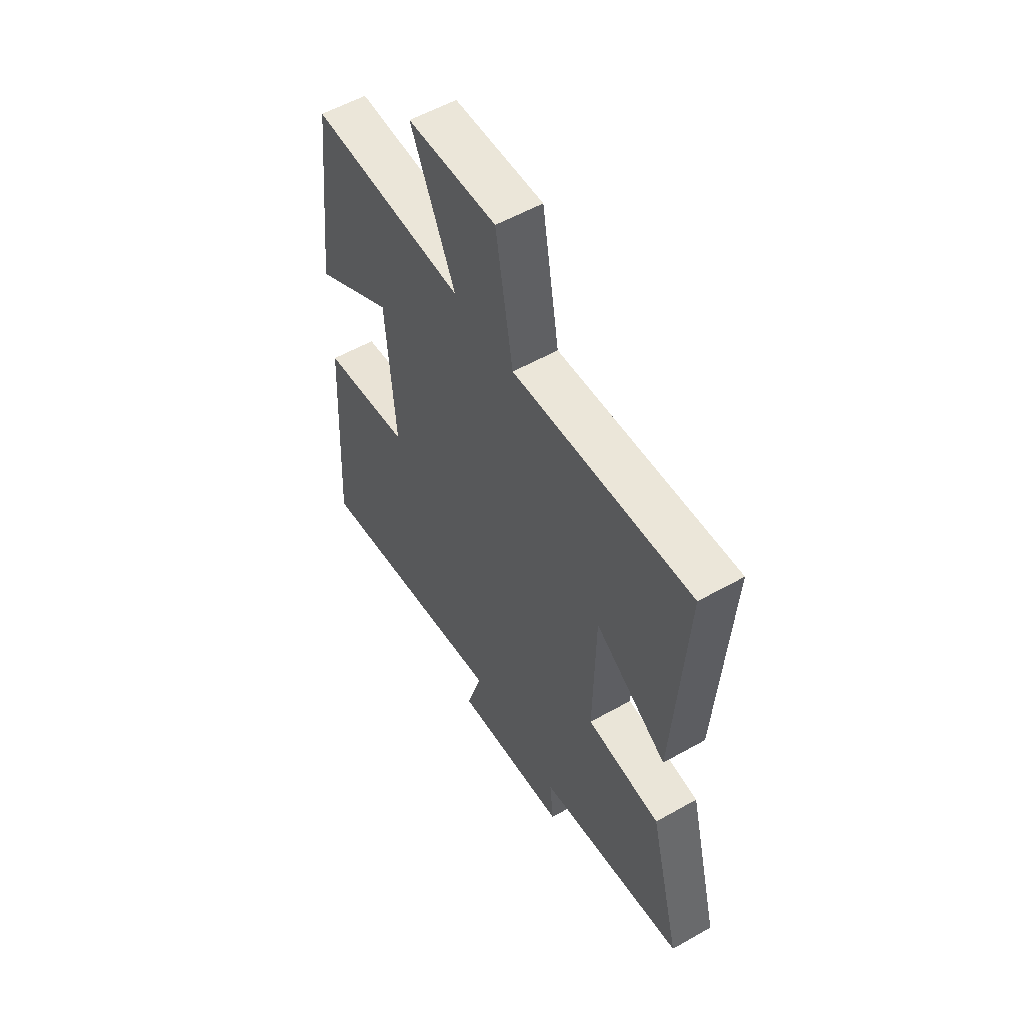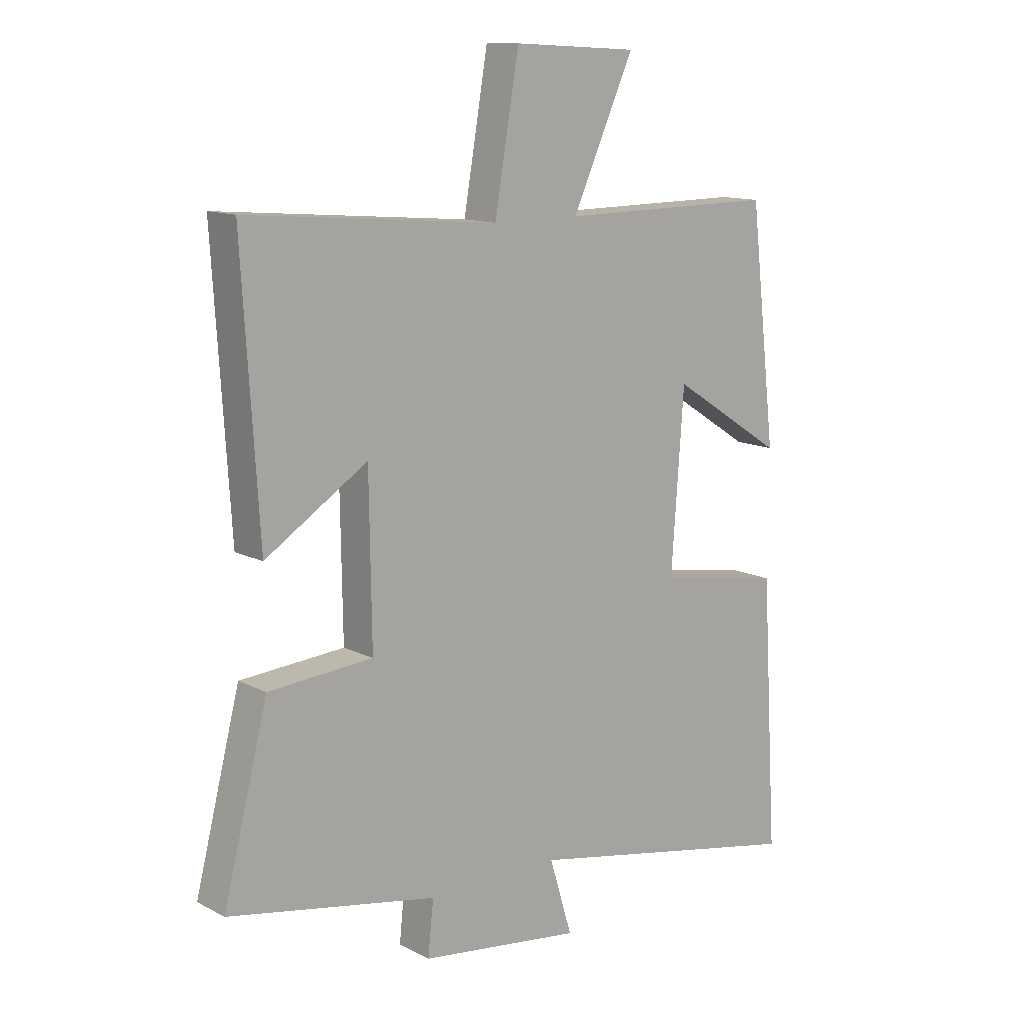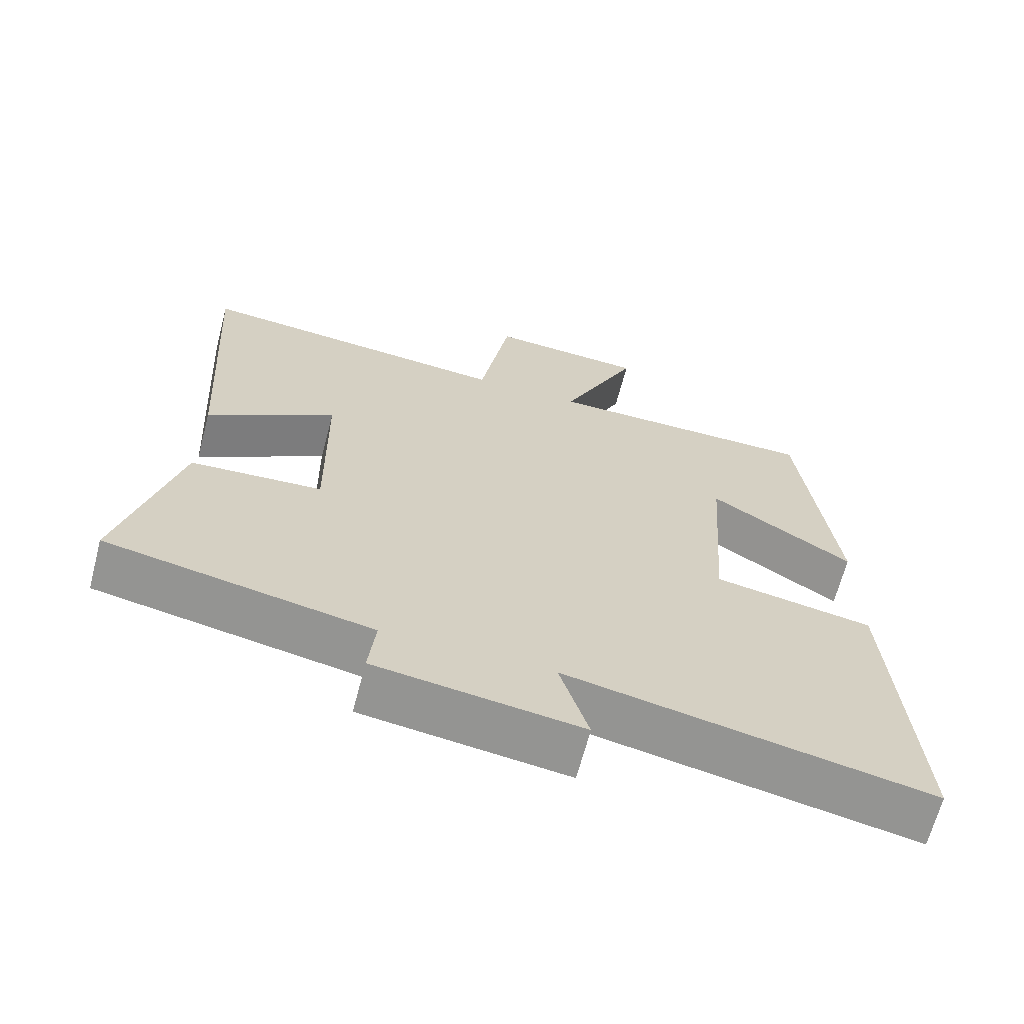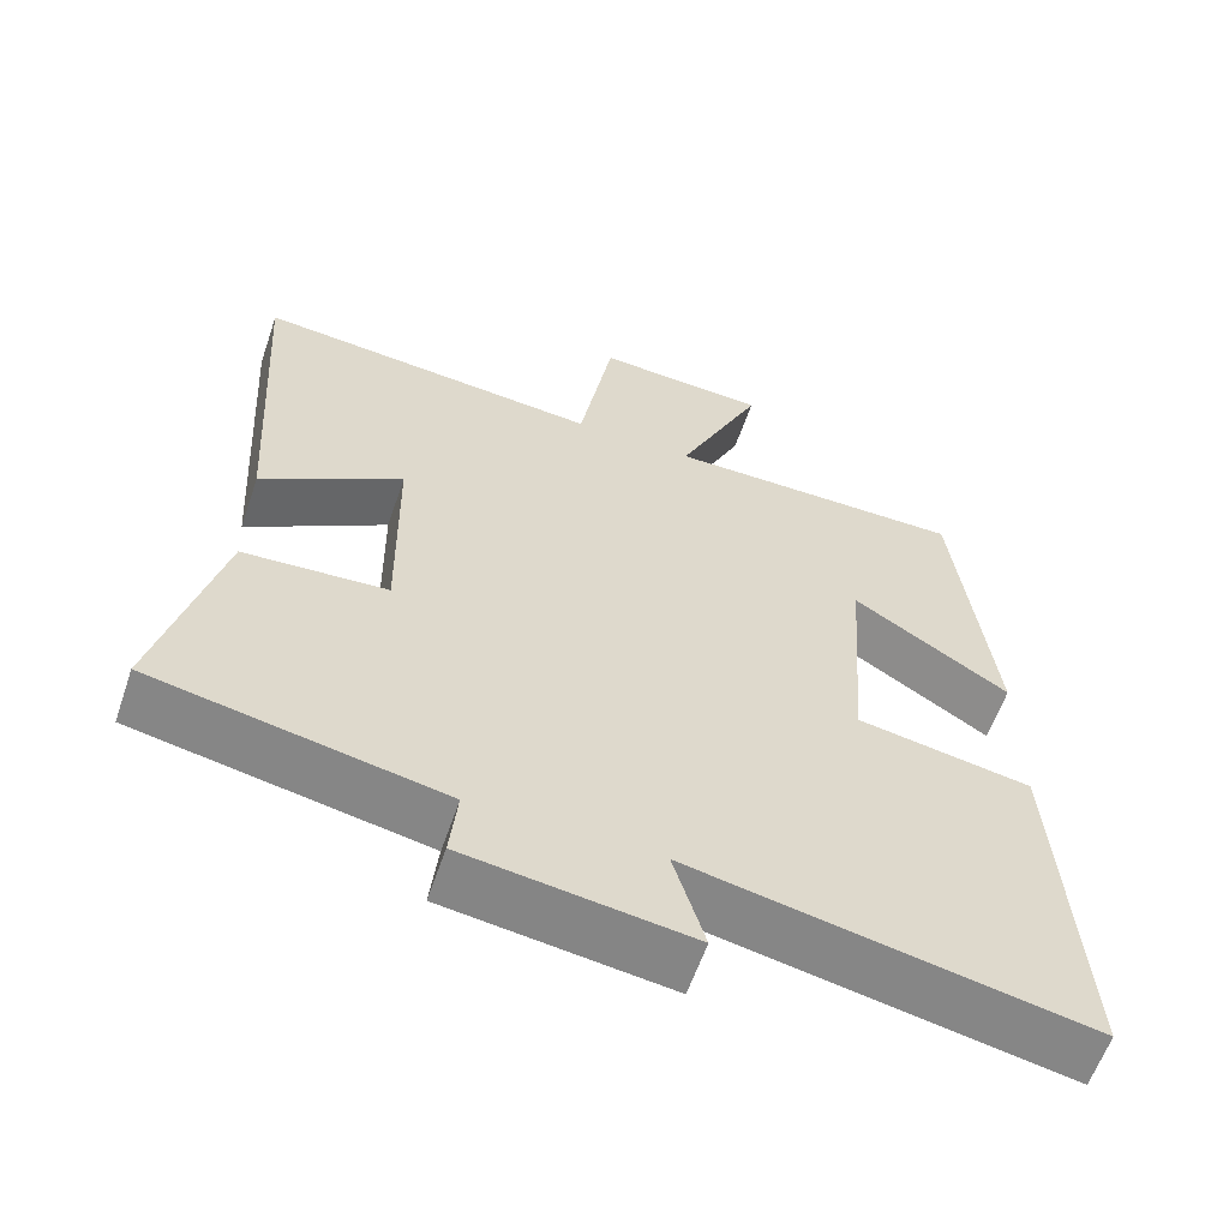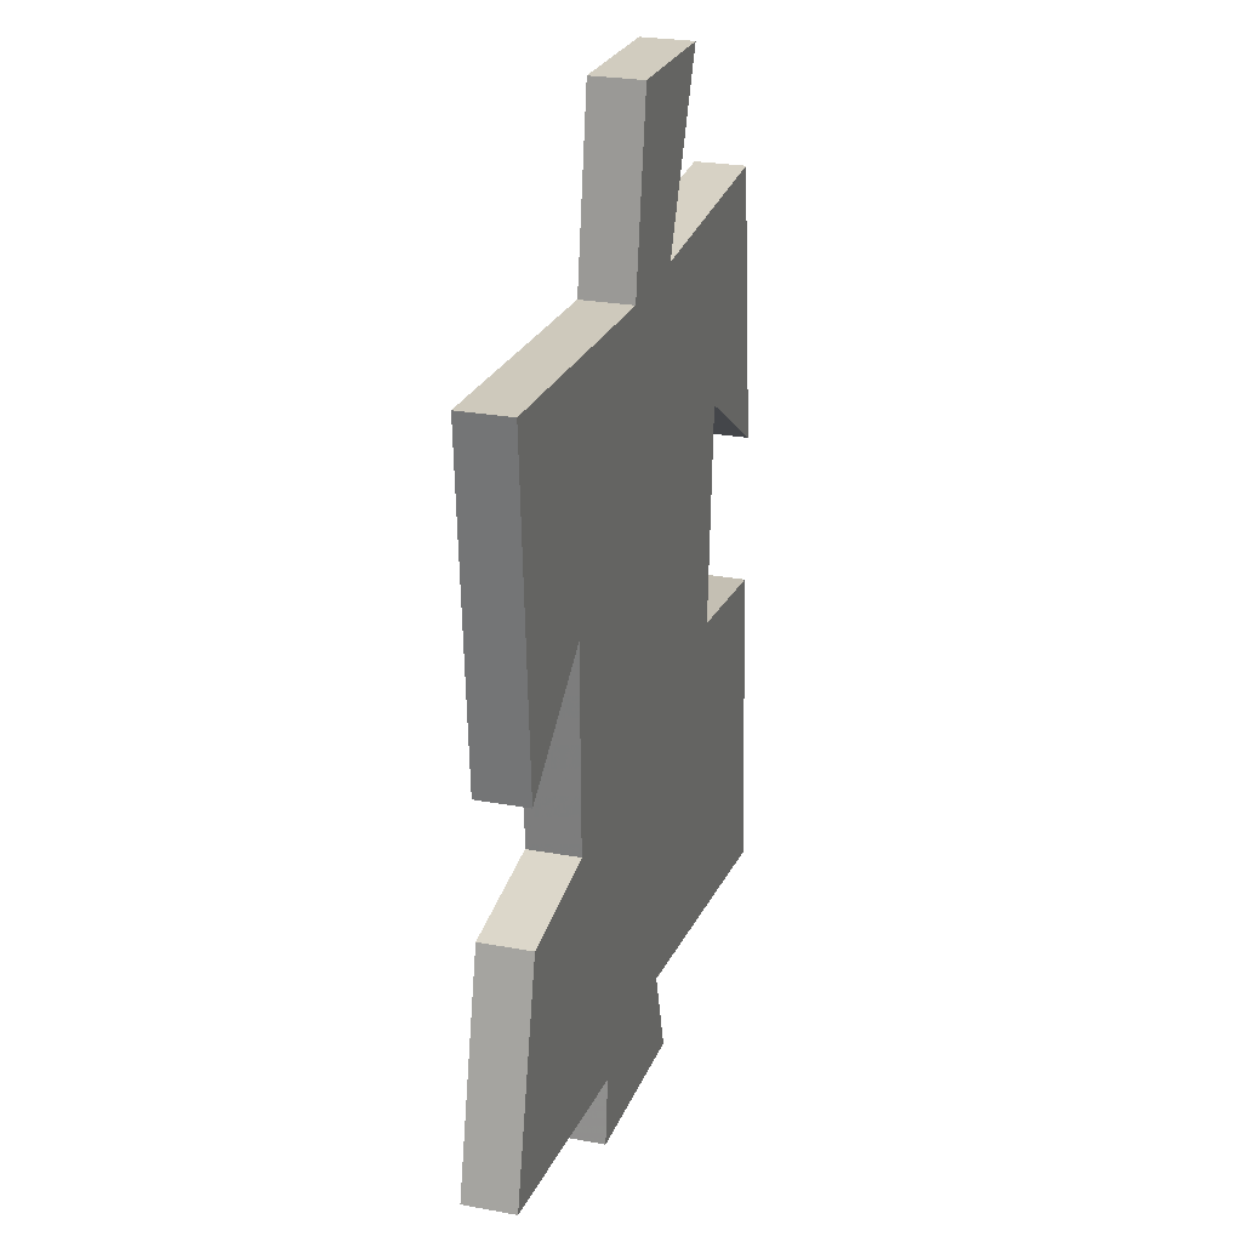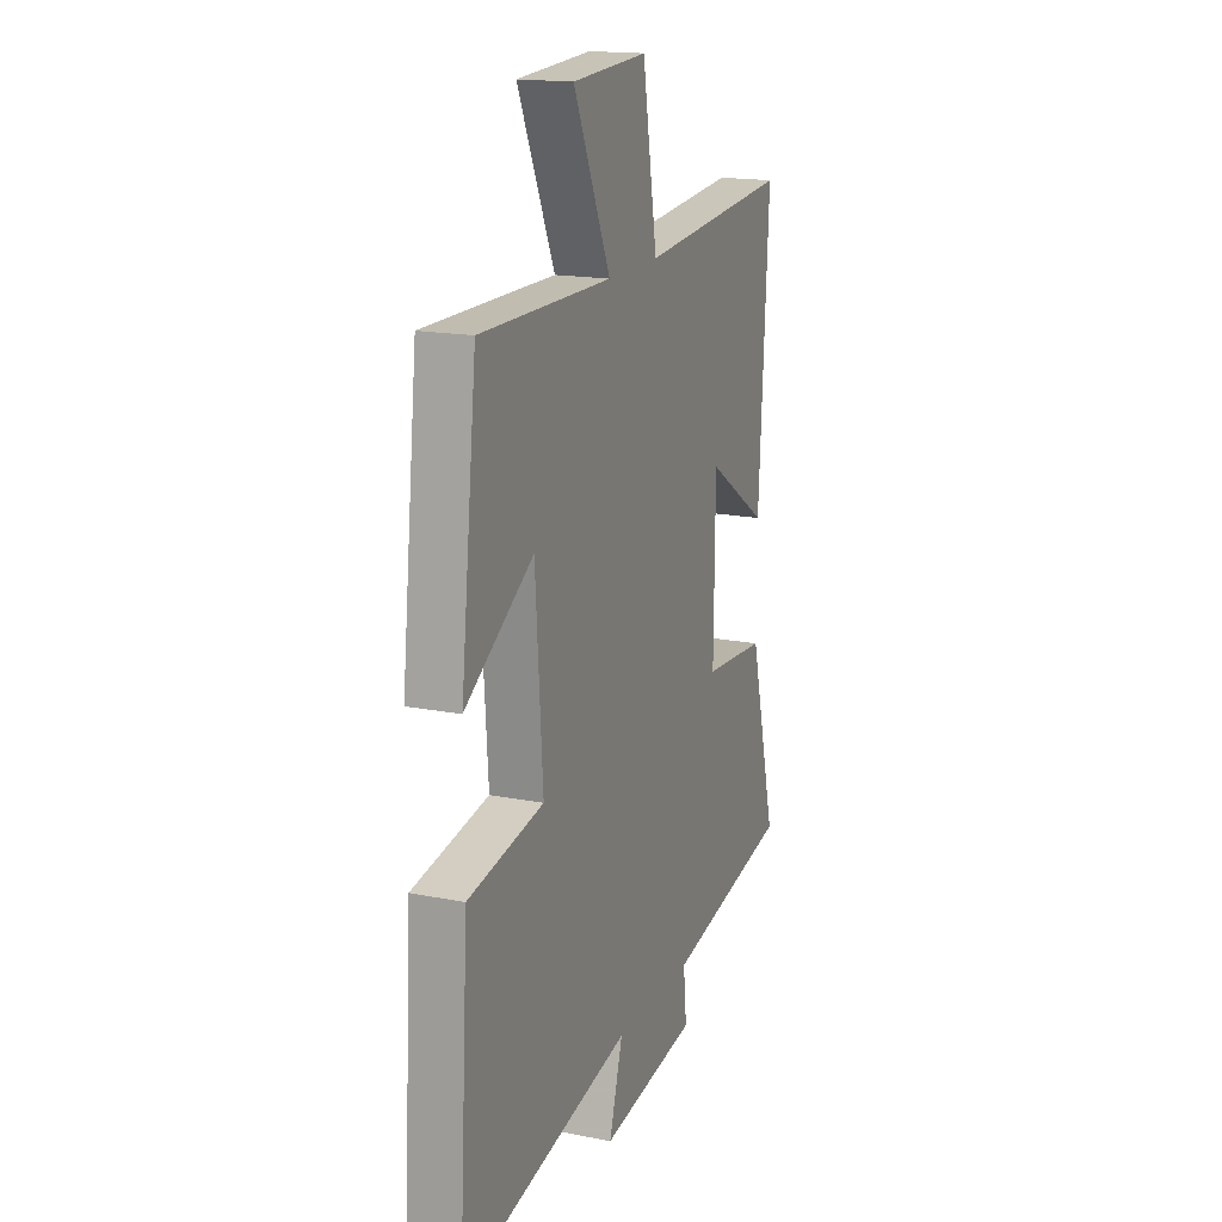
<metadata>
{"format":"obj","ext":"obj","renderer":"f3d","projection":"perspective","resolution":1024,"background":"white","views":[{"elev":56.2,"azim":-120.6,"up":"+Z"},{"elev":12.7,"azim":-40.4,"up":"+Z"},{"elev":-66.4,"azim":-14.7,"up":"+Z"},{"elev":-60.3,"azim":-18.9,"up":"+Z"},{"elev":26.8,"azim":-74.1,"up":"+Z"},{"elev":17.0,"azim":111.6,"up":"+Z"}]}
</metadata>
<code>
v 0.529 0.07 -0.598
v 0.026 0.07 -0.5
v 0.066 0.07 -0.633
v -0.22 0.07 -0.595
v -0.21 0.07 -0.5
v -0.579 0.07 -0.43
v -0.5 0.07 -0.12
v -0.316 0.07 -0.106
v -0.32 0.07 0.182
v -0.5 0.07 0.066
v -0.529 0.07 0.538
v -0.086 0.07 0.5
v -0.043 0.07 0.752
v 0.177 0.07 0.74
v 0.068 0.07 0.5
v 0.453 0.07 0.503
v 0.5 0.07 0.096
v 0.3 0.07 0.224
v 0.278 0.07 -0.086
v 0.5 0.07 -0.124
v 0.529 0 -0.598
v 0.026 0 -0.5
v 0.066 0 -0.633
v -0.22 0 -0.595
v -0.21 0 -0.5
v -0.579 0 -0.43
v -0.5 0 -0.12
v -0.316 0 -0.106
v -0.32 0 0.182
v -0.5 0 0.066
v -0.529 0 0.538
v -0.086 0 0.5
v -0.043 0 0.752
v 0.177 0 0.74
v 0.068 0 0.5
v 0.453 0 0.503
v 0.5 0 0.096
v 0.3 0 0.224
v 0.278 0 -0.086
v 0.5 0 -0.124
f 19 20 1 2
f 18 19 2
f 15 16 17 18
f 15 18 2
f 12 13 14 15
f 12 15 2
f 9 10 11 12
f 8 9 12 2
f 7 8 2
f 6 7 2
f 5 6 2
f 2 3 4 5
f 22 21 40 39
f 22 39 38
f 38 37 36 35
f 22 38 35
f 35 34 33 32
f 22 35 32
f 32 31 30 29
f 22 32 29 28
f 22 28 27
f 22 27 26
f 22 26 25
f 25 24 23 22
f 1 21 22 2
f 2 22 23 3
f 3 23 24 4
f 4 24 25 5
f 5 25 26 6
f 6 26 27 7
f 7 27 28 8
f 8 28 29 9
f 9 29 30 10
f 10 30 31 11
f 11 31 32 12
f 12 32 33 13
f 13 33 34 14
f 14 34 35 15
f 15 35 36 16
f 16 36 37 17
f 17 37 38 18
f 18 38 39 19
f 19 39 40 20
f 20 40 21 1

</code>
